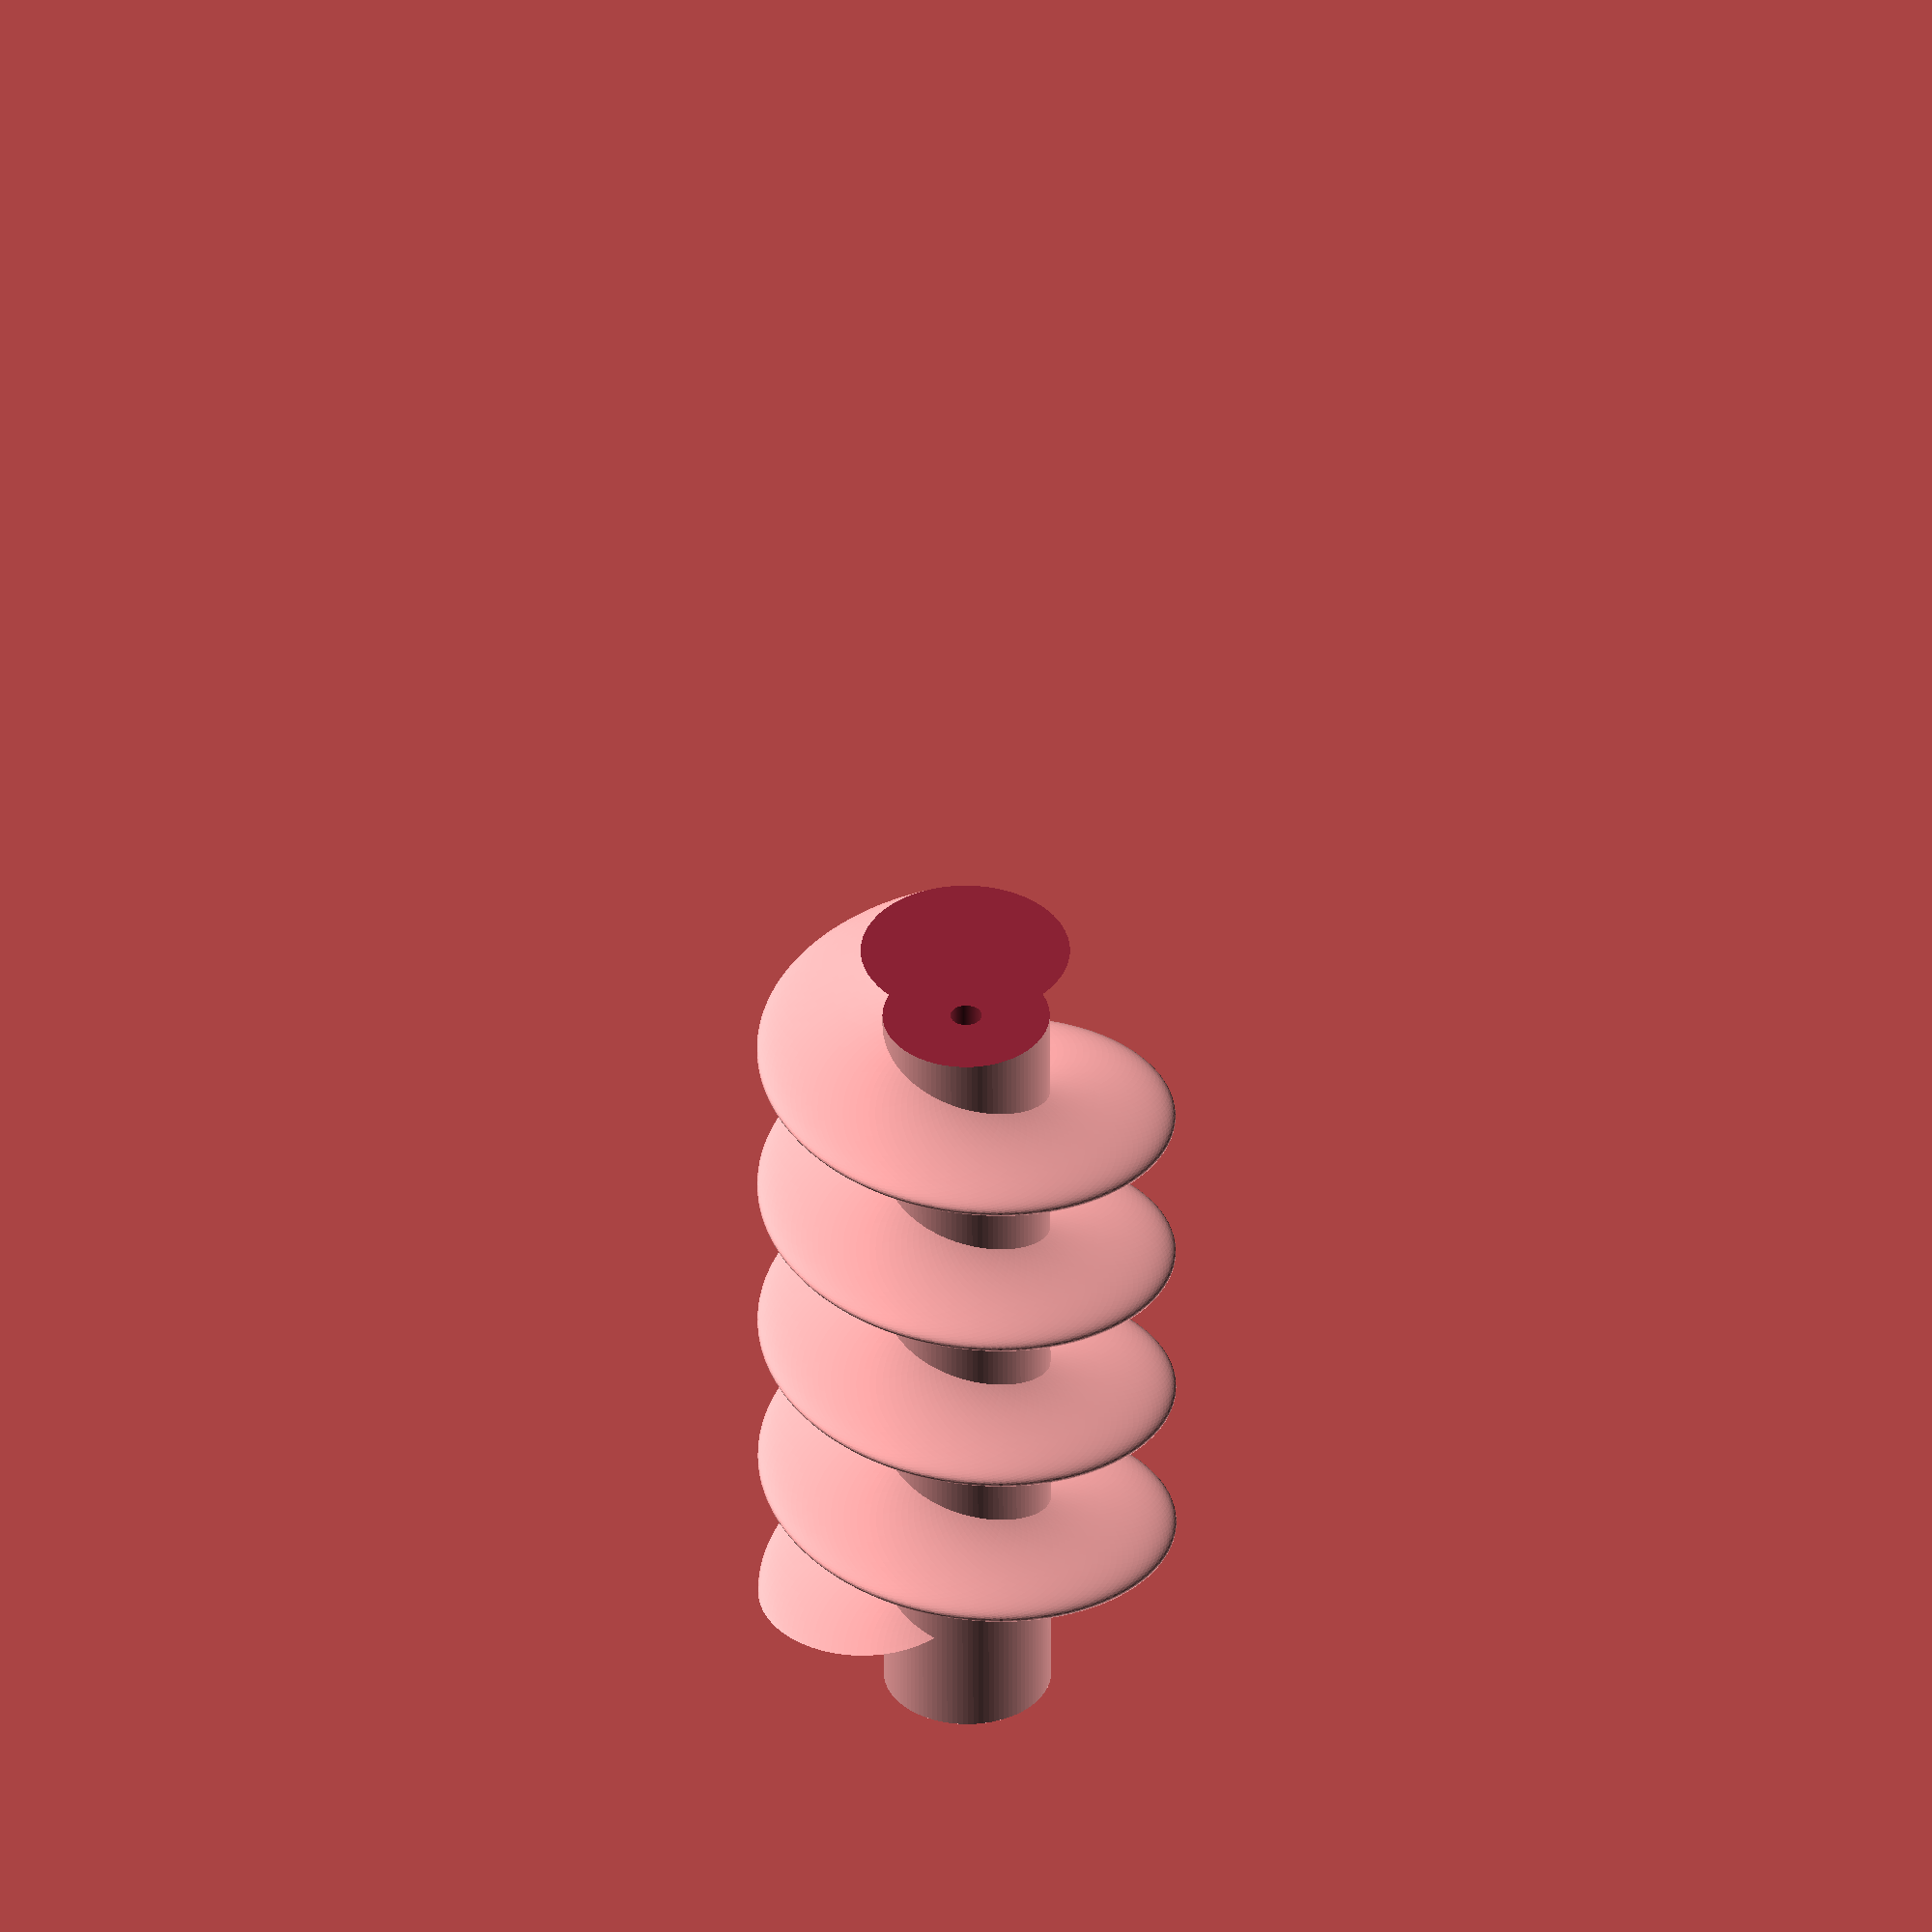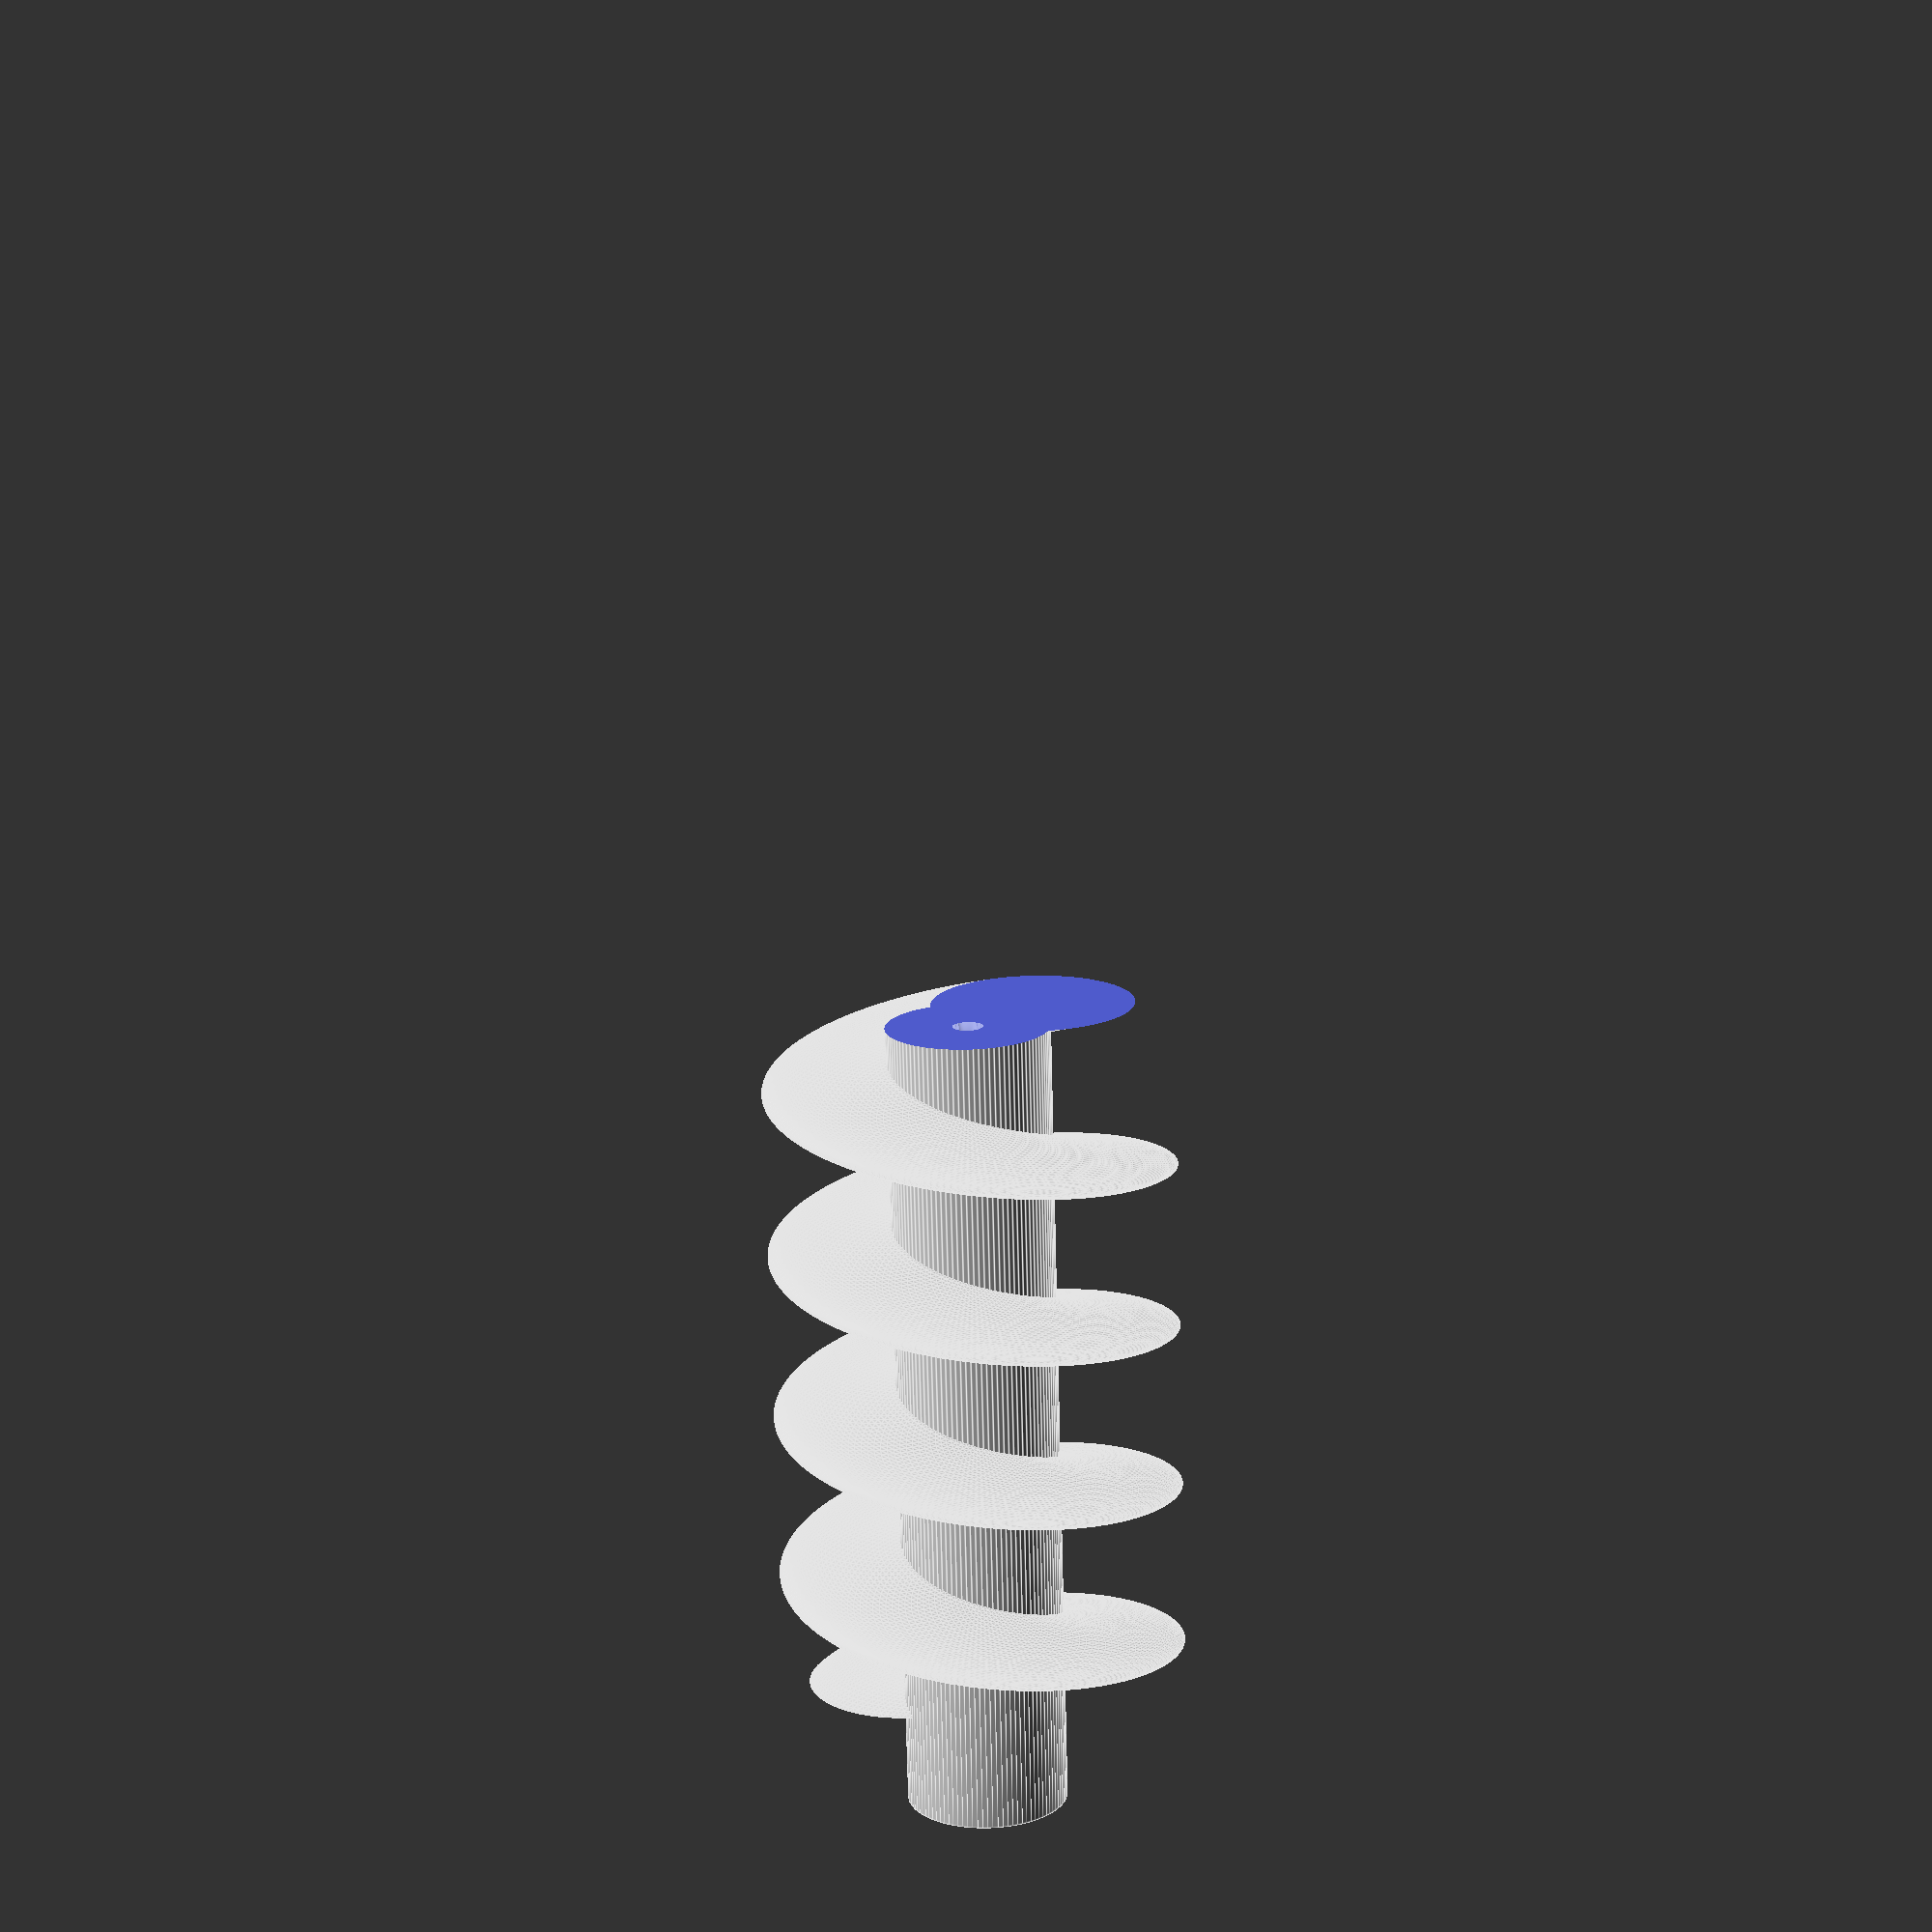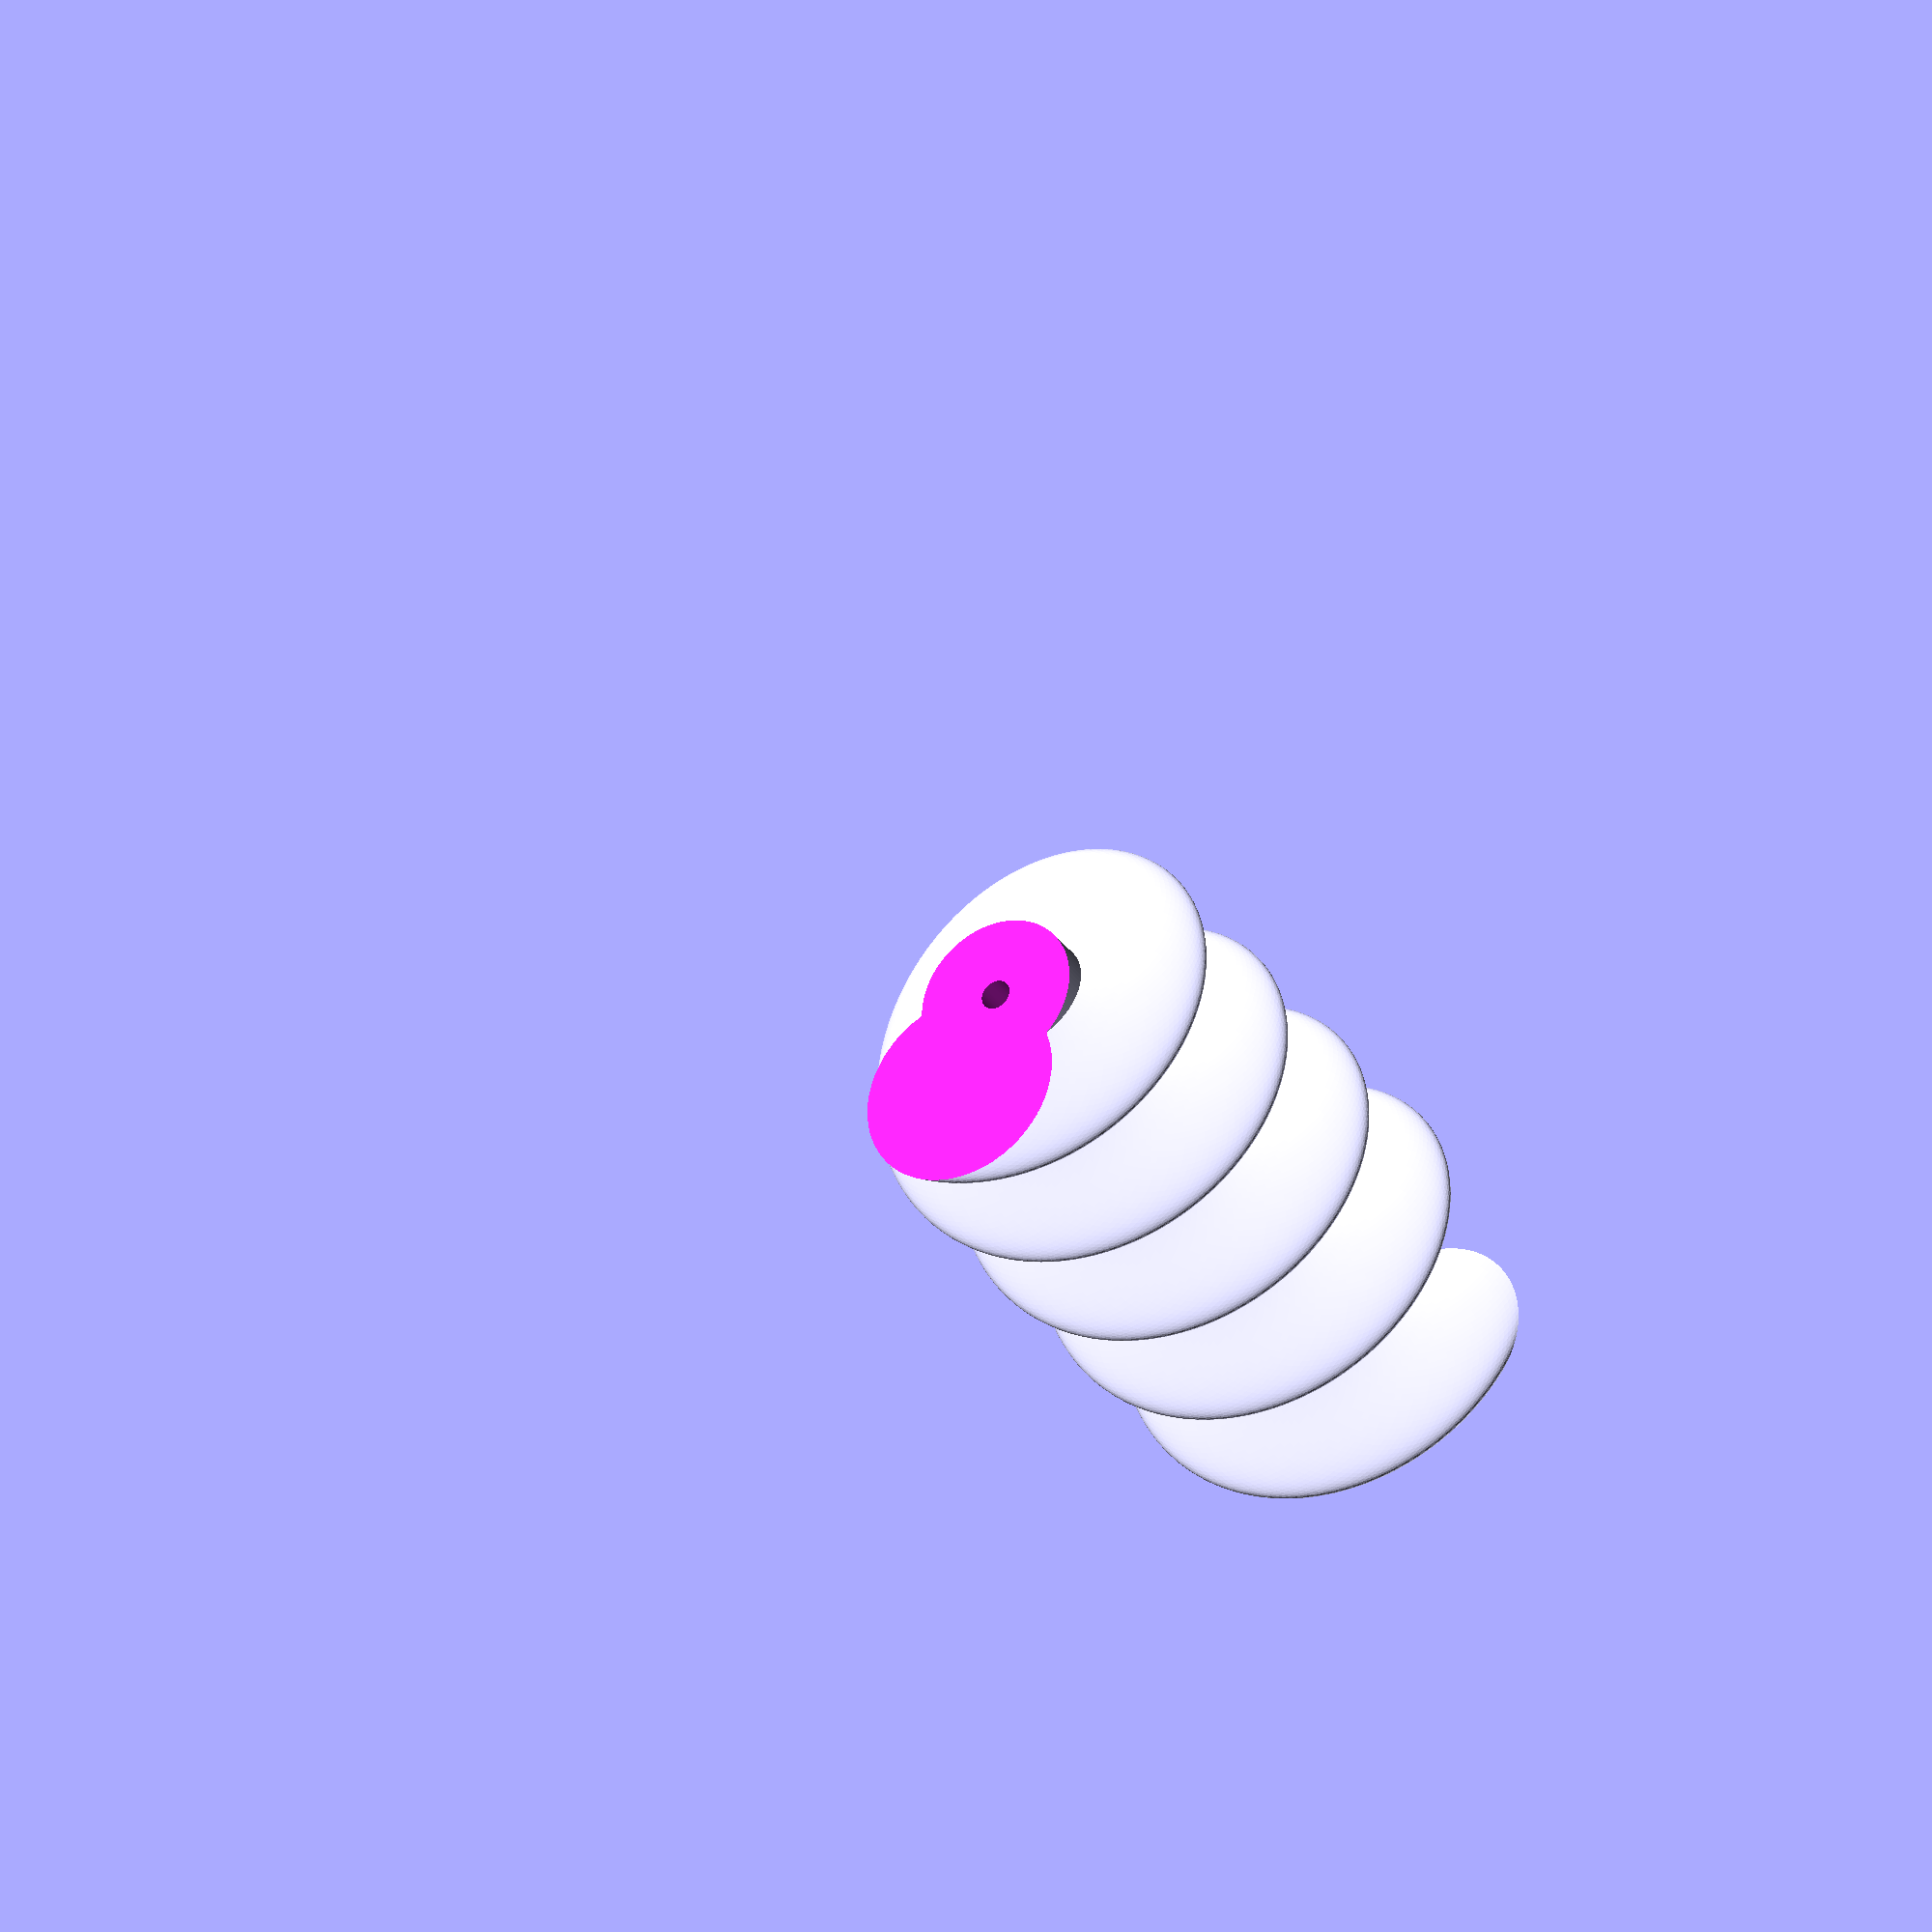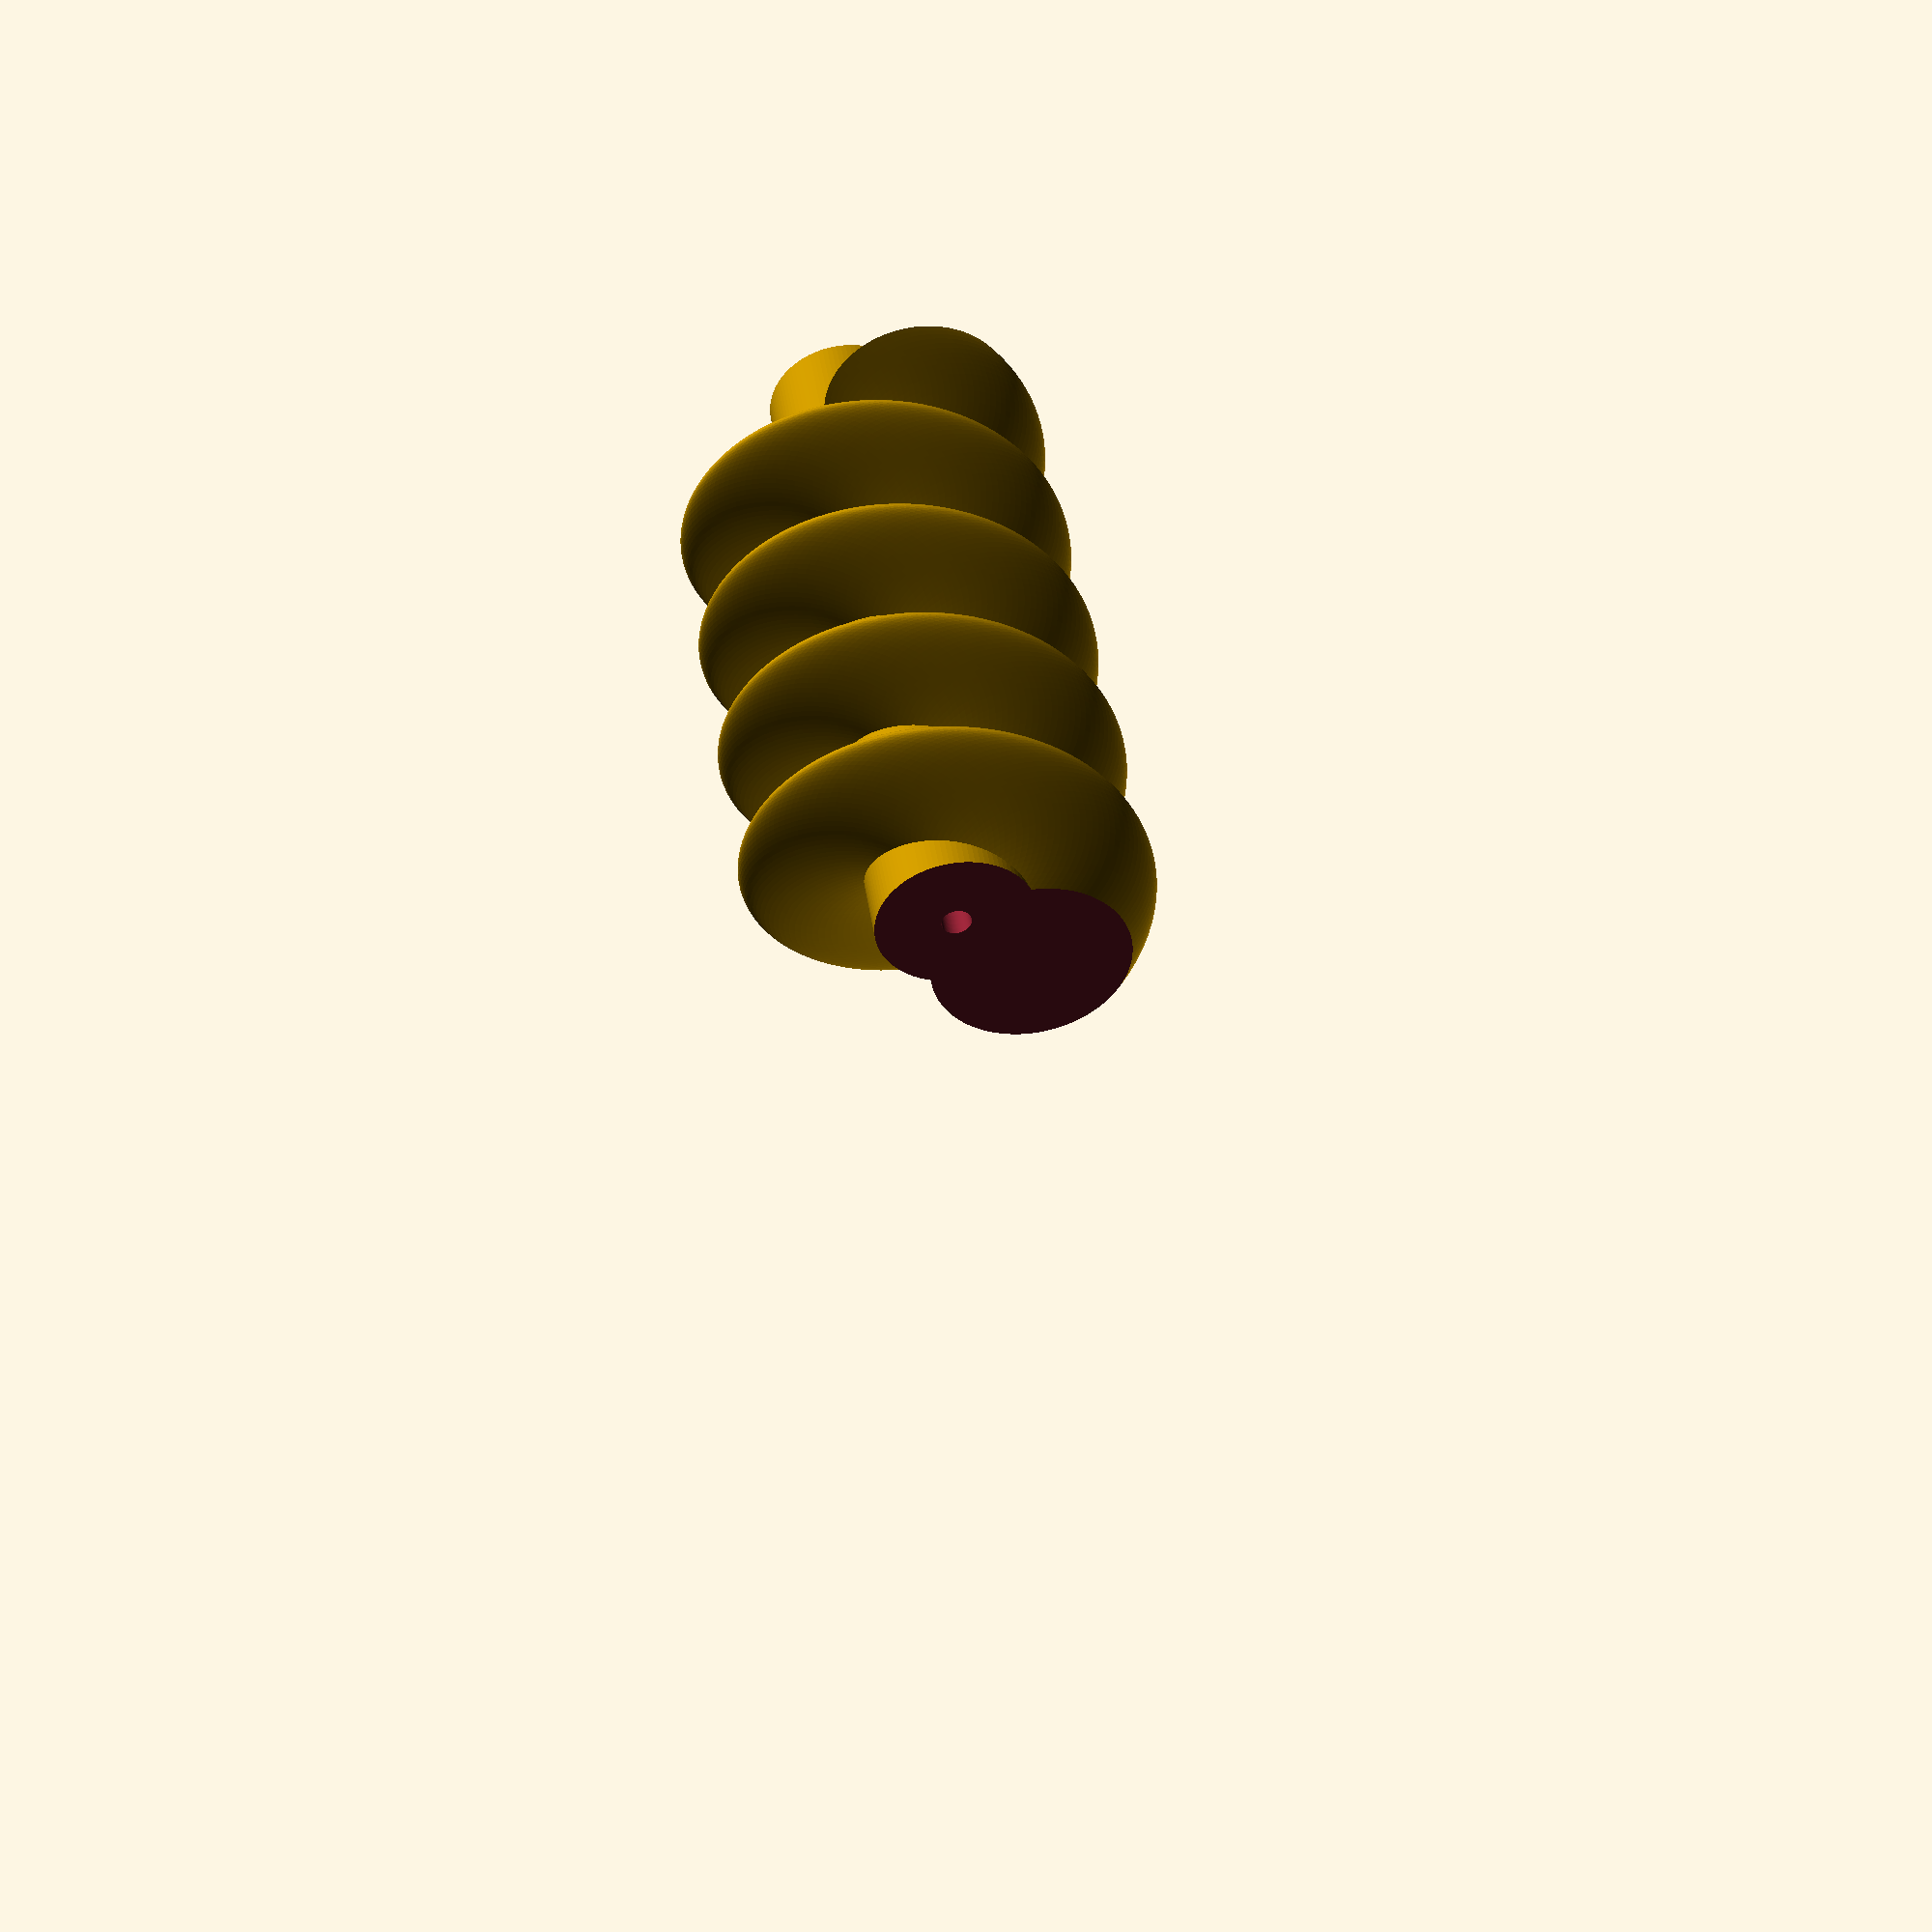
<openscad>
difference() {
union() {
    translate([12,0,0]) cube([160, 8.2, 8.2], true);
    rotate([0,90,0]) cylinder(160, 8, 8, true, $fn=100);
    
    translate([78,0,0]) rotate([0,90,0]) cylinder(4.5, 10, 10, true, $fn=100);
    
    translate([-70,0,0])
    rotate([0,90,0]) 
    linear_extrude(height = 140, center = false, convexity = 10, twist = 3060, $fn = 100)
    translate([10, 0, 0])
    circle(r = 10);
    
}

translate([-20,0,0]) rotate([0,90,0]) cylinder(140, 1.5, 1.5, true, $fn=100);

translate([50,0,0]) cube(100, true);

}
</openscad>
<views>
elev=308.1 azim=283.6 roll=269.6 proj=o view=wireframe
elev=166.5 azim=87.7 roll=230.5 proj=p view=edges
elev=169.2 azim=143.8 roll=54.2 proj=o view=solid
elev=52.4 azim=101.8 roll=138.6 proj=p view=solid
</views>
